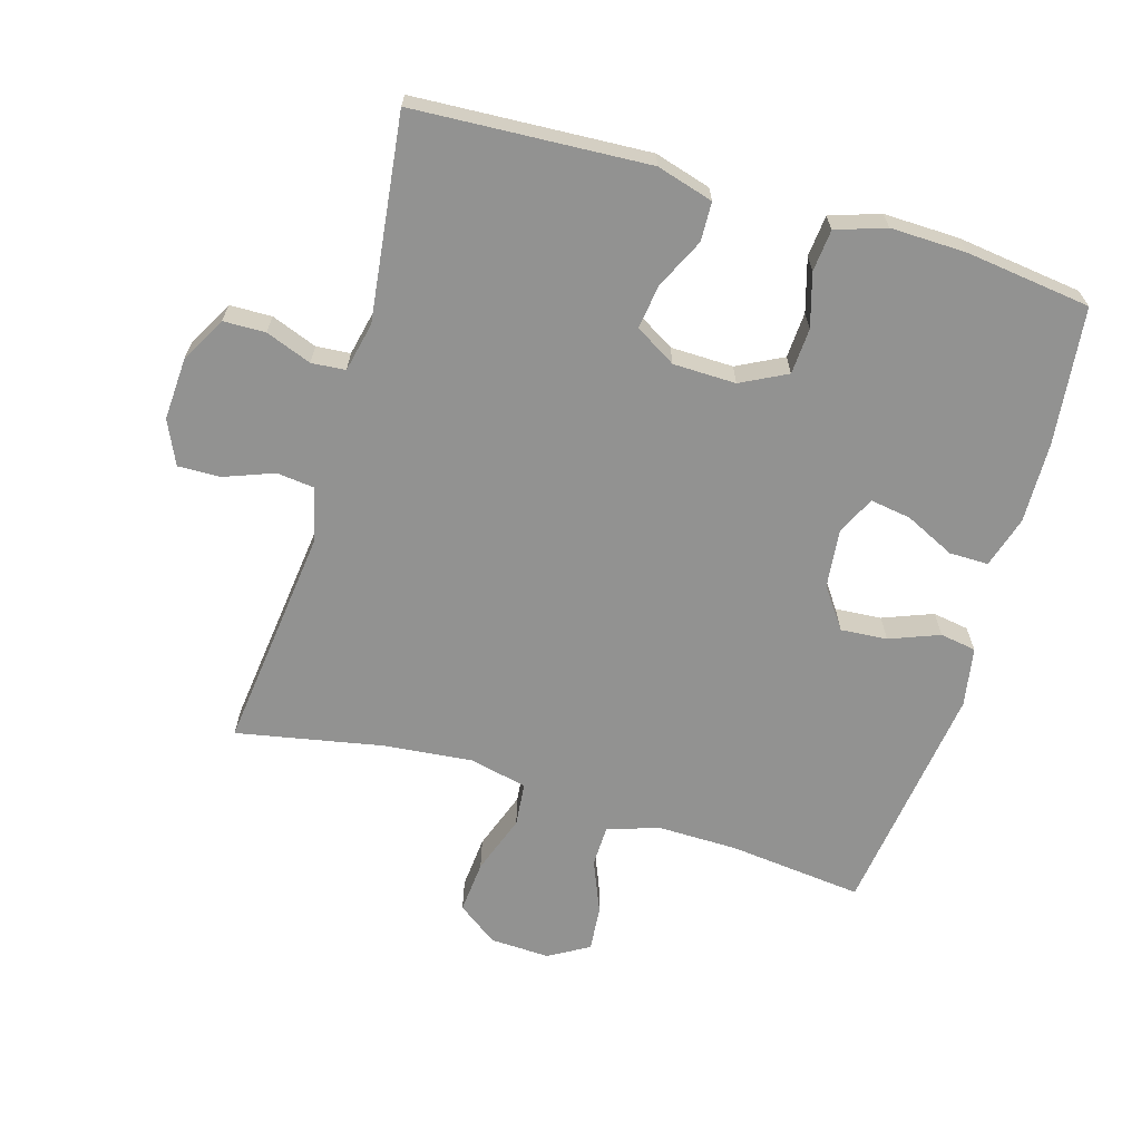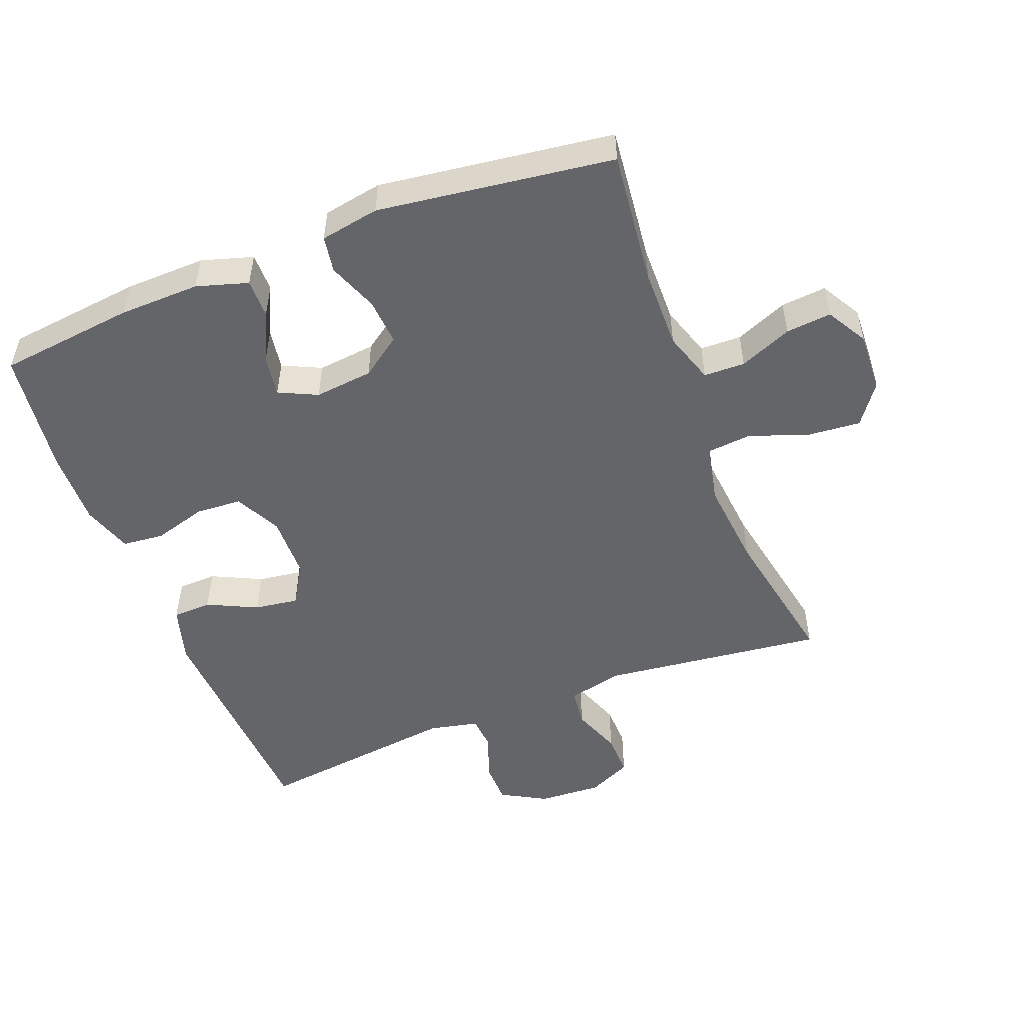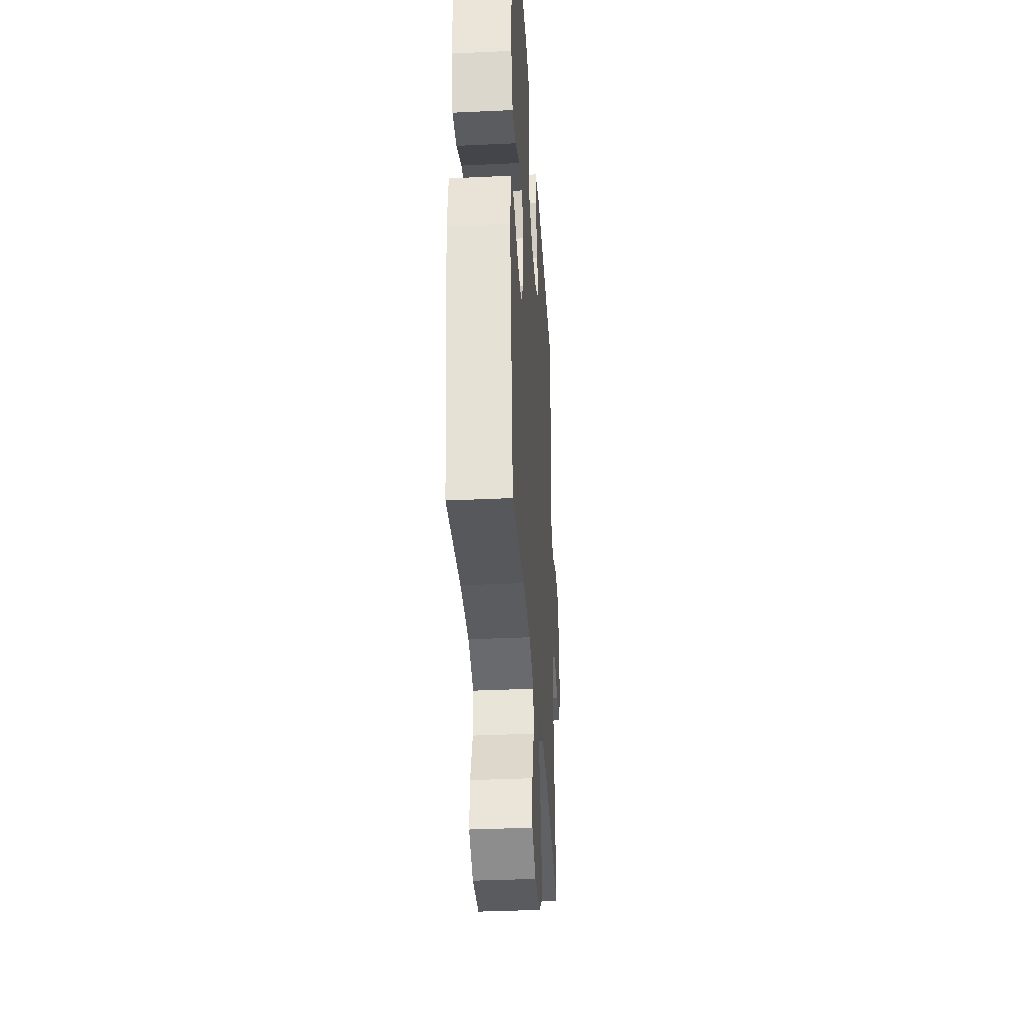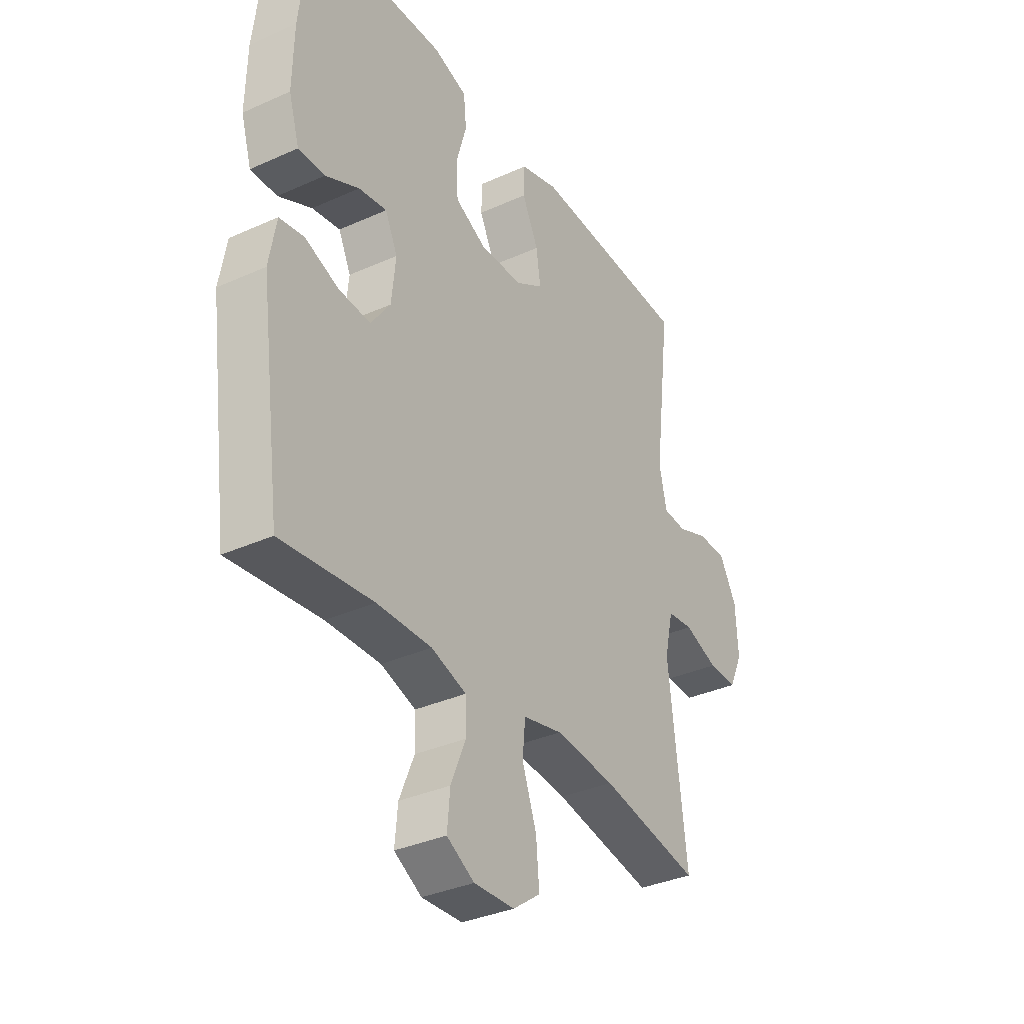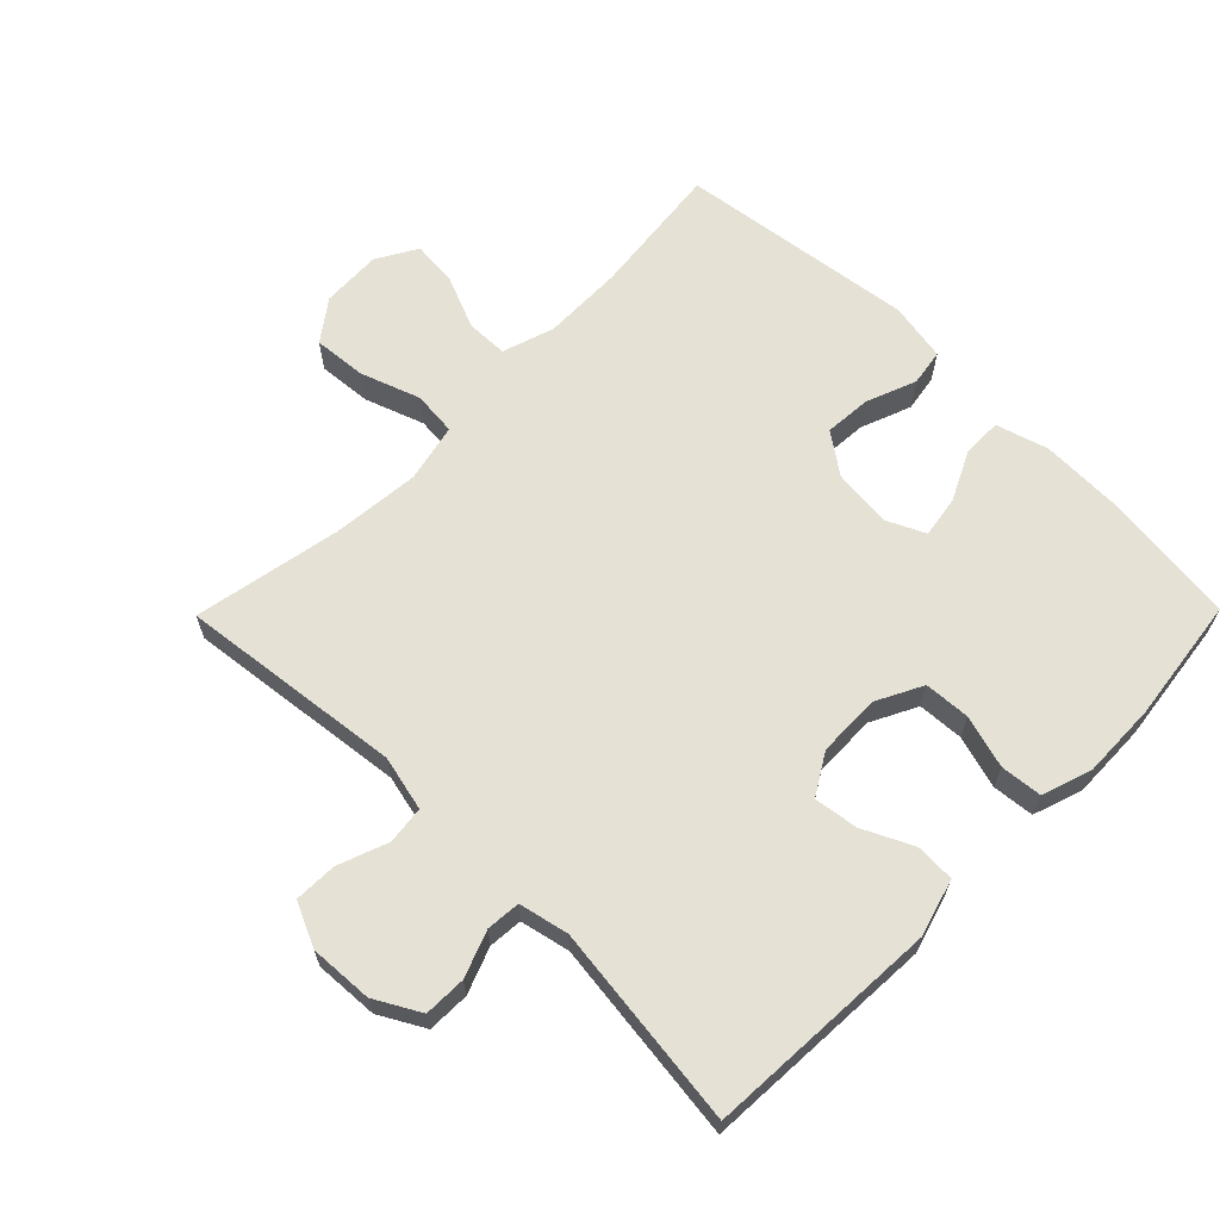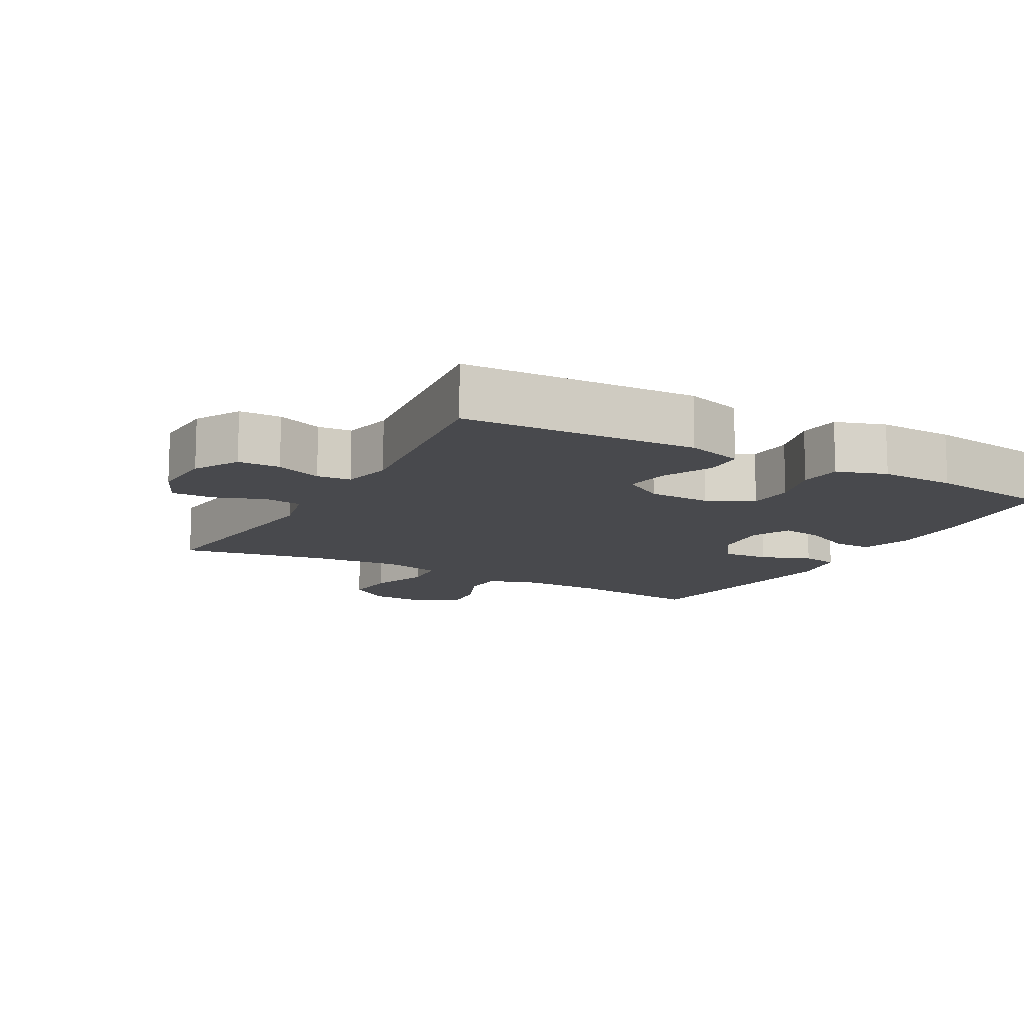
<metadata>
{"format":"obj","ext":"obj","renderer":"f3d","projection":"perspective","resolution":1024,"background":"white","views":[{"elev":-66.2,"azim":-16.4,"up":"+Y"},{"elev":-51.6,"azim":111.2,"up":"+Y"},{"elev":-35.0,"azim":93.6,"up":"+Z"},{"elev":-34.6,"azim":121.2,"up":"+Z"},{"elev":65.0,"azim":-45.4,"up":"+Y"},{"elev":-12.5,"azim":-29.1,"up":"+Y"}]}
</metadata>
<code>
o path5616
v -0.4456 0.0375 0.2194
v -0.4624 0.0375 0.1435
v -0.5145 0.0375 0.1393
v -0.5848 0.0375 0.1659
v -0.6494 0.0375 0.1645
v -0.6879 0.0375 0.09573
v -0.6933 0.0375 -0.001457
v -0.6625 0.0375 -0.06843
v -0.5972 0.0375 -0.06671
v -0.5211 0.0375 -0.03816
v -0.4628 0.0375 -0.0448
v -0.4432 0.0375 -0.1294
v -0.4836 0.0375 -0.471
v -0.2583 0.0375 -0.4277
v -0.1231 0.0375 -0.4144
v -0.03407 0.0375 -0.4344
v -0.0277 0.0375 -0.5014
v -0.06007 0.0375 -0.592
v -0.06719 0.0375 -0.6733
v -0.005585 0.0375 -0.7182
v 0.08596 0.0375 -0.722
v 0.1481 0.0375 -0.6862
v 0.1418 0.0375 -0.6163
v 0.1085 0.0375 -0.5358
v 0.11 0.0375 -0.4725
v 0.189 0.0375 -0.4466
v 0.312 0.0375 -0.4483
v 0.5183 0.0375 -0.471
v 0.5669 0.0375 -0.1097
v 0.5509 0.0375 -0.01916
v 0.4954 0.0375 -0.01013
v 0.4189 0.0375 -0.03967
v 0.3476 0.0375 -0.045
v 0.3037 0.0375 0.01644
v 0.2941 0.0375 0.1061
v 0.322 0.0375 0.1652
v 0.3852 0.0375 0.1553
v 0.4609 0.0375 0.1188
v 0.521 0.0375 0.1184
v 0.5448 0.0375 0.1974
v 0.542 0.0375 0.3216
v 0.5183 0.0375 0.5307
v 0.326 0.0375 0.5555
v 0.2105 0.0375 0.5584
v 0.1344 0.0375 0.533
v 0.128 0.0375 0.4692
v 0.1516 0.0375 0.3877
v 0.1473 0.0375 0.3173
v 0.07707 0.0375 0.2815
v -0.01913 0.0375 0.2834
v -0.08174 0.0375 0.321
v -0.07215 0.0375 0.3886
v -0.03546 0.0375 0.4649
v -0.03769 0.0375 0.5248
v -0.1243 0.0375 0.5502
v -0.4836 0.0375 0.5307
v -0.4456 -0.0375 0.2194
v -0.4624 -0.0375 0.1435
v -0.5145 -0.0375 0.1393
v -0.5848 -0.0375 0.1659
v -0.6494 -0.0375 0.1645
v -0.6879 -0.0375 0.09573
v -0.6933 -0.0375 -0.001457
v -0.6625 -0.0375 -0.06843
v -0.5972 -0.0375 -0.06671
v -0.5211 -0.0375 -0.03816
v -0.4628 -0.0375 -0.0448
v -0.4432 -0.0375 -0.1294
v -0.4836 -0.0375 -0.471
v -0.2583 -0.0375 -0.4277
v -0.1231 -0.0375 -0.4144
v -0.03407 -0.0375 -0.4344
v -0.0277 -0.0375 -0.5014
v -0.06007 -0.0375 -0.592
v -0.06719 -0.0375 -0.6733
v -0.005585 -0.0375 -0.7182
v 0.08596 -0.0375 -0.722
v 0.1481 -0.0375 -0.6862
v 0.1418 -0.0375 -0.6163
v 0.1085 -0.0375 -0.5358
v 0.11 -0.0375 -0.4725
v 0.189 -0.0375 -0.4466
v 0.312 -0.0375 -0.4483
v 0.5183 -0.0375 -0.471
v 0.5669 -0.0375 -0.1097
v 0.5509 -0.0375 -0.01916
v 0.4954 -0.0375 -0.01013
v 0.4189 -0.0375 -0.03967
v 0.3476 -0.0375 -0.045
v 0.3037 -0.0375 0.01644
v 0.2941 -0.0375 0.1061
v 0.322 -0.0375 0.1652
v 0.3852 -0.0375 0.1553
v 0.4609 -0.0375 0.1188
v 0.521 -0.0375 0.1184
v 0.5448 -0.0375 0.1974
v 0.542 -0.0375 0.3216
v 0.5183 -0.0375 0.5307
v 0.326 -0.0375 0.5555
v 0.2105 -0.0375 0.5584
v 0.1344 -0.0375 0.533
v 0.128 -0.0375 0.4692
v 0.1516 -0.0375 0.3877
v 0.1473 -0.0375 0.3173
v 0.07707 -0.0375 0.2815
v -0.01913 -0.0375 0.2834
v -0.08174 -0.0375 0.321
v -0.07215 -0.0375 0.3886
v -0.03546 -0.0375 0.4649
v -0.03769 -0.0375 0.5248
v -0.1243 -0.0375 0.5502
v -0.4836 -0.0375 0.5307
v 0.326 0.0375 0.5555
v 0.2105 0.0375 0.5584
v 0.1344 0.0375 0.533
v 0.1344 0.0375 0.533
v -0.03769 0.0375 0.5248
v -0.03769 0.0375 0.5248
v -0.1243 0.0375 0.5502
v 0.5183 0.0375 0.5307
v 0.5183 0.0375 0.5307
v -0.4836 0.0375 0.5307
v -0.4836 0.0375 0.5307
v 0.128 0.0375 0.4692
v -0.03546 0.0375 0.4649
v 0.1516 0.0375 0.3877
v -0.07215 0.0375 0.3886
v 0.542 0.0375 0.3216
v -0.08174 0.0375 0.321
v -0.08174 0.0375 0.321
v 0.1473 0.0375 0.3173
v -0.4456 0.0375 0.2194
v 0.5448 0.0375 0.1974
v -0.01913 0.0375 0.2834
v 0.07707 0.0375 0.2815
v -0.4624 0.0375 0.1435
v -0.4624 0.0375 0.1435
v 0.521 0.0375 0.1184
v 0.521 0.0375 0.1184
v 0.322 0.0375 0.1652
v 0.322 0.0375 0.1652
v 0.3852 0.0375 0.1553
v -0.5145 0.0375 0.1393
v -0.5848 0.0375 0.1659
v -0.6494 0.0375 0.1645
v 0.2941 0.0375 0.1061
v -0.6879 0.0375 0.09573
v 0.4609 0.0375 0.1188
v 0.3037 0.0375 0.01644
v -0.6933 0.0375 -0.001457
v 0.3476 0.0375 -0.045
v -0.6625 0.0375 -0.06843
v -0.6625 0.0375 -0.06843
v 0.5509 0.0375 -0.01916
v 0.5509 0.0375 -0.01916
v 0.4954 0.0375 -0.01013
v 0.4189 0.0375 -0.03967
v 0.5669 0.0375 -0.1097
v -0.5211 0.0375 -0.03816
v -0.4628 0.0375 -0.0448
v -0.4628 0.0375 -0.0448
v -0.5972 0.0375 -0.06671
v -0.4432 0.0375 -0.1294
v 0.5183 0.0375 -0.471
v 0.5183 0.0375 -0.471
v -0.1231 0.0375 -0.4144
v -0.03407 0.0375 -0.4344
v -0.03407 0.0375 -0.4344
v -0.2583 0.0375 -0.4277
v 0.189 0.0375 -0.4466
v 0.312 0.0375 -0.4483
v -0.0277 0.0375 -0.5014
v -0.4836 0.0375 -0.471
v -0.4836 0.0375 -0.471
v 0.11 0.0375 -0.4725
v 0.11 0.0375 -0.4725
v 0.1085 0.0375 -0.5358
v -0.06007 0.0375 -0.592
v 0.1418 0.0375 -0.6163
v -0.06719 0.0375 -0.6733
v 0.1481 0.0375 -0.6862
v 0.1481 0.0375 -0.6862
v -0.005585 0.0375 -0.7182
v 0.08596 0.0375 -0.722
v 0.326 -0.0375 0.5555
v 0.2105 -0.0375 0.5584
v 0.1344 -0.0375 0.533
v 0.1344 -0.0375 0.533
v -0.03769 -0.0375 0.5248
v -0.03769 -0.0375 0.5248
v -0.1243 -0.0375 0.5502
v 0.5183 -0.0375 0.5307
v 0.5183 -0.0375 0.5307
v -0.4836 -0.0375 0.5307
v -0.4836 -0.0375 0.5307
v 0.128 -0.0375 0.4692
v -0.03546 -0.0375 0.4649
v 0.1516 -0.0375 0.3877
v -0.07215 -0.0375 0.3886
v 0.542 -0.0375 0.3216
v -0.08174 -0.0375 0.321
v -0.08174 -0.0375 0.321
v 0.1473 -0.0375 0.3173
v -0.4456 -0.0375 0.2194
v 0.5448 -0.0375 0.1974
v -0.01913 -0.0375 0.2834
v 0.07707 -0.0375 0.2815
v -0.4624 -0.0375 0.1435
v -0.4624 -0.0375 0.1435
v 0.521 -0.0375 0.1184
v 0.521 -0.0375 0.1184
v 0.322 -0.0375 0.1652
v 0.322 -0.0375 0.1652
v 0.3852 -0.0375 0.1553
v -0.5145 -0.0375 0.1393
v -0.5848 -0.0375 0.1659
v -0.6494 -0.0375 0.1645
v 0.2941 -0.0375 0.1061
v -0.6879 -0.0375 0.09573
v 0.4609 -0.0375 0.1188
v 0.3037 -0.0375 0.01644
v -0.6933 -0.0375 -0.001457
v 0.3476 -0.0375 -0.045
v -0.6625 -0.0375 -0.06843
v -0.6625 -0.0375 -0.06843
v 0.5509 -0.0375 -0.01916
v 0.5509 -0.0375 -0.01916
v 0.4954 -0.0375 -0.01013
v 0.4189 -0.0375 -0.03967
v 0.5669 -0.0375 -0.1097
v -0.5211 -0.0375 -0.03816
v -0.4628 -0.0375 -0.0448
v -0.4628 -0.0375 -0.0448
v -0.5972 -0.0375 -0.06671
v -0.4432 -0.0375 -0.1294
v 0.5183 -0.0375 -0.471
v 0.5183 -0.0375 -0.471
v -0.1231 -0.0375 -0.4144
v -0.03407 -0.0375 -0.4344
v -0.03407 -0.0375 -0.4344
v -0.2583 -0.0375 -0.4277
v 0.189 -0.0375 -0.4466
v 0.312 -0.0375 -0.4483
v -0.0277 -0.0375 -0.5014
v -0.4836 -0.0375 -0.471
v -0.4836 -0.0375 -0.471
v 0.11 -0.0375 -0.4725
v 0.11 -0.0375 -0.4725
v 0.1085 -0.0375 -0.5358
v -0.06007 -0.0375 -0.592
v 0.1418 -0.0375 -0.6163
v -0.06719 -0.0375 -0.6733
v 0.1481 -0.0375 -0.6862
v 0.1481 -0.0375 -0.6862
v -0.005585 -0.0375 -0.7182
v 0.08596 -0.0375 -0.722
f 229 230 228
f 255 251 250
f 191 197 189
f 212 185 198
f 186 198 185
f 194 199 191
f 232 215 231
f 205 220 210
f 191 199 197
f 242 223 221
f 253 251 256
f 241 235 245
f 185 200 192
f 235 206 232
f 200 185 212
f 234 222 224
f 250 249 244
f 244 247 239
f 243 223 242
f 230 229 243
f 243 229 223
f 230 243 236
f 205 214 220
f 250 251 249
f 219 216 217
f 256 251 255
f 208 206 201
f 228 230 226
f 219 215 216
f 208 201 204
f 215 232 208
f 231 222 234
f 238 235 241
f 239 242 221
f 247 244 249
f 222 231 219
f 204 199 194
f 232 206 208
f 198 186 196
f 196 186 187
f 231 215 219
f 212 214 200
f 238 206 235
f 252 255 250
f 200 214 205
f 212 203 218
f 203 212 198
f 206 221 207
f 239 221 238
f 221 218 207
f 207 218 203
f 247 242 239
f 201 199 204
f 238 221 206
f 43 44 100 99
f 44 116 188 100
f 118 55 111 190
f 121 43 99 193
f 55 123 195 111
f 45 46 102 101
f 53 54 110 109
f 46 47 103 102
f 52 53 109 108
f 41 42 98 97
f 130 52 108 202
f 47 48 104 103
f 56 1 57 112
f 40 41 97 96
f 50 51 107 106
f 48 49 105 104
f 49 50 106 105
f 1 137 209 57
f 139 40 96 211
f 141 37 93 213
f 3 4 60 59
f 4 5 61 60
f 35 36 92 91
f 5 6 62 61
f 38 39 95 94
f 37 38 94 93
f 2 3 59 58
f 34 35 91 90
f 6 7 63 62
f 33 34 90 89
f 7 153 225 63
f 155 31 87 227
f 31 32 88 87
f 29 30 86 85
f 10 161 233 66
f 9 10 66 65
f 8 9 65 64
f 32 33 89 88
f 11 12 68 67
f 165 29 85 237
f 15 168 240 71
f 14 15 71 70
f 26 27 83 82
f 16 17 73 72
f 174 14 70 246
f 12 13 69 68
f 176 26 82 248
f 27 28 84 83
f 24 25 81 80
f 17 18 74 73
f 23 24 80 79
f 18 19 75 74
f 182 23 79 254
f 19 20 76 75
f 21 22 78 77
f 20 21 77 76
f 157 156 158
f 183 178 179
f 119 117 125
f 140 126 113
f 114 113 126
f 122 119 127
f 160 159 143
f 133 138 148
f 119 125 127
f 170 149 151
f 181 184 179
f 169 173 163
f 113 120 128
f 163 160 134
f 128 140 113
f 162 152 150
f 178 172 177
f 172 167 175
f 171 170 151
f 158 171 157
f 171 151 157
f 158 164 171
f 133 148 142
f 178 177 179
f 147 145 144
f 184 183 179
f 136 129 134
f 156 154 158
f 147 144 143
f 136 132 129
f 143 136 160
f 159 162 150
f 166 169 163
f 167 149 170
f 175 177 172
f 150 147 159
f 132 122 127
f 160 136 134
f 126 124 114
f 124 115 114
f 159 147 143
f 140 128 142
f 166 163 134
f 180 178 183
f 128 133 142
f 140 146 131
f 131 126 140
f 134 135 149
f 167 166 149
f 149 135 146
f 135 131 146
f 175 167 170
f 129 132 127
f 166 134 149

</code>
